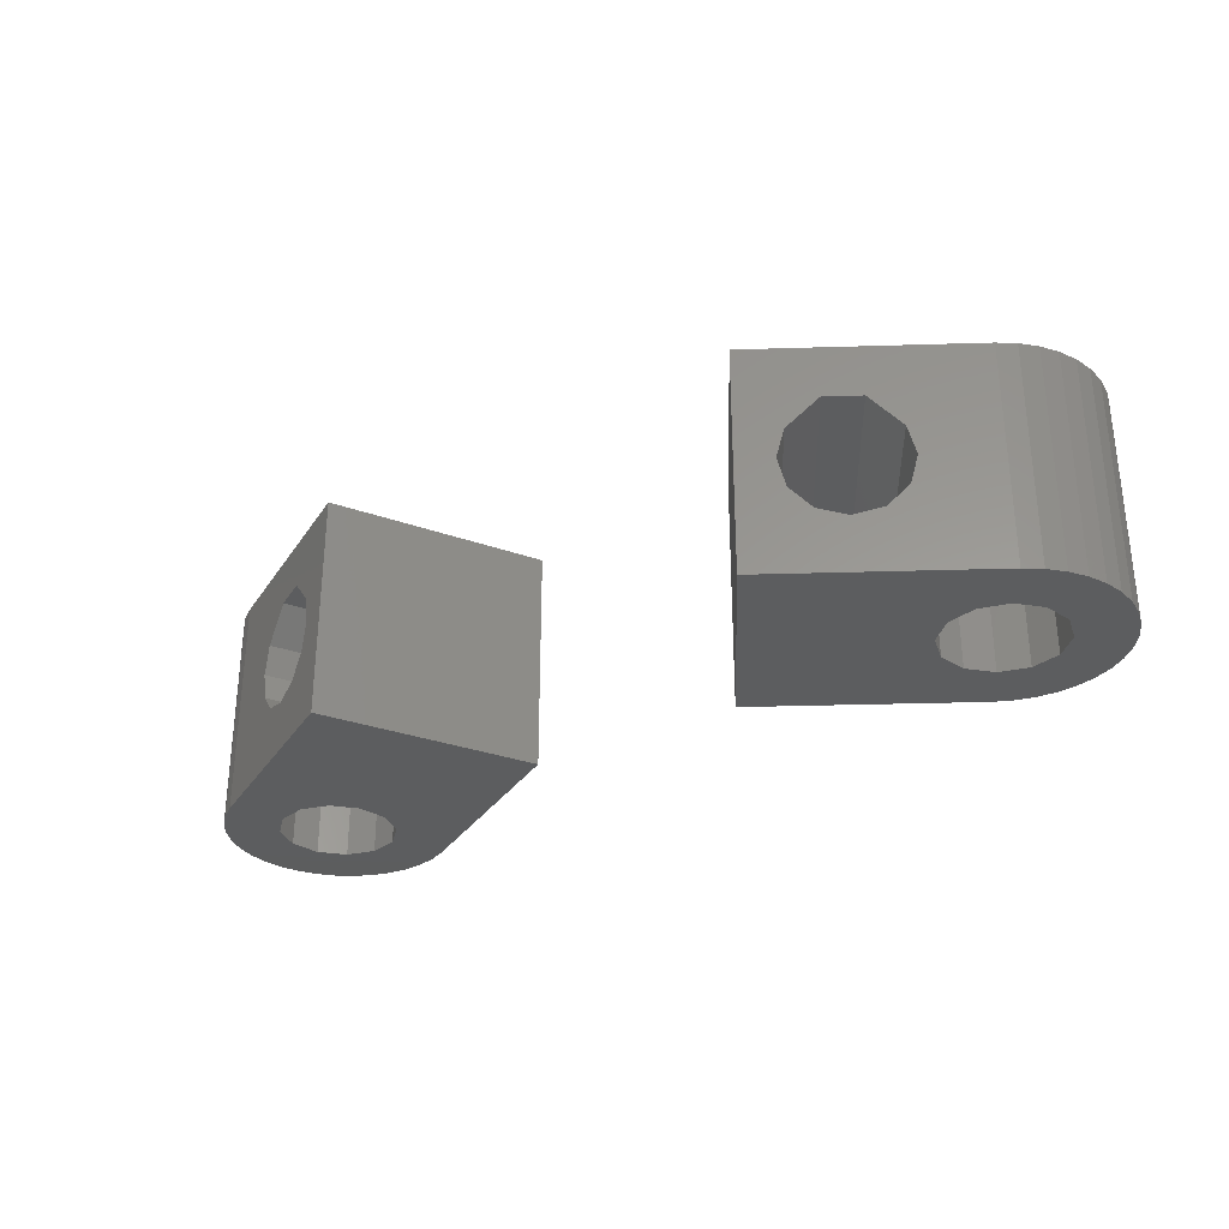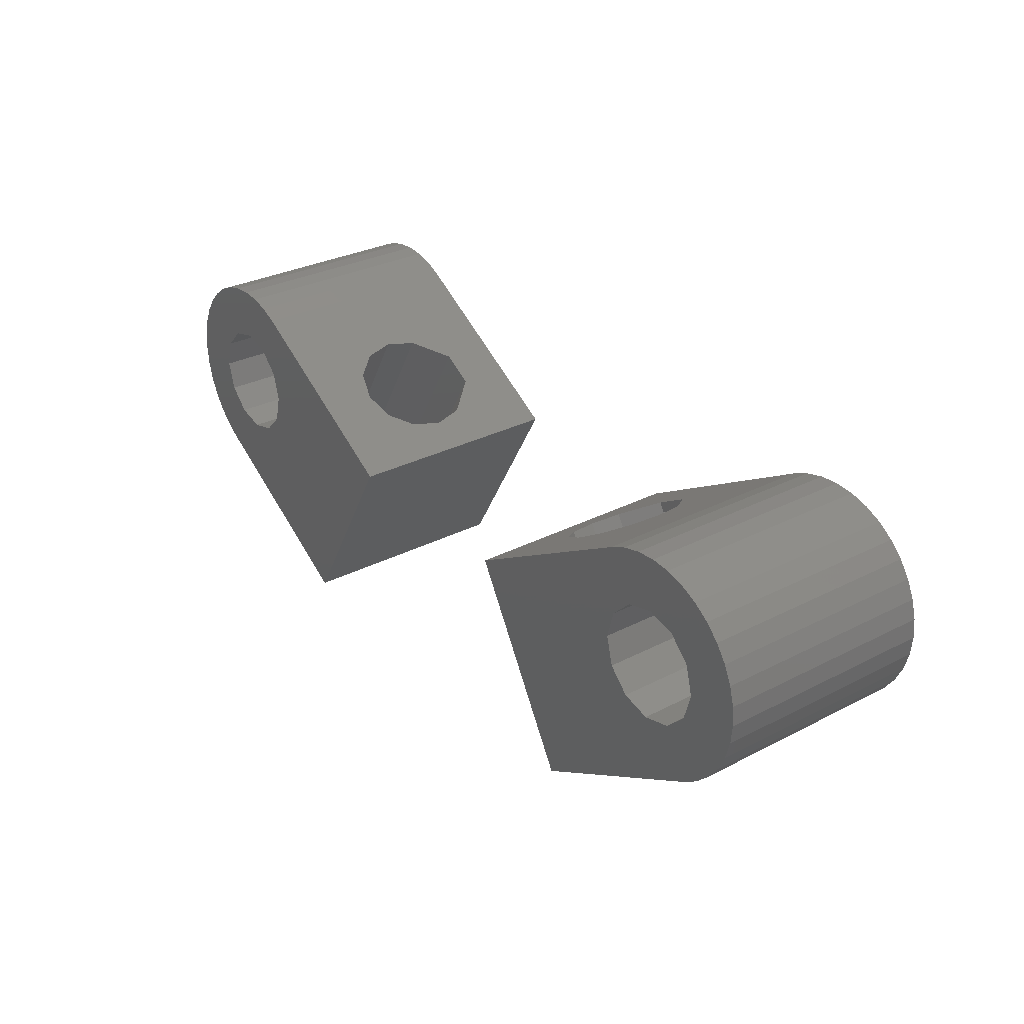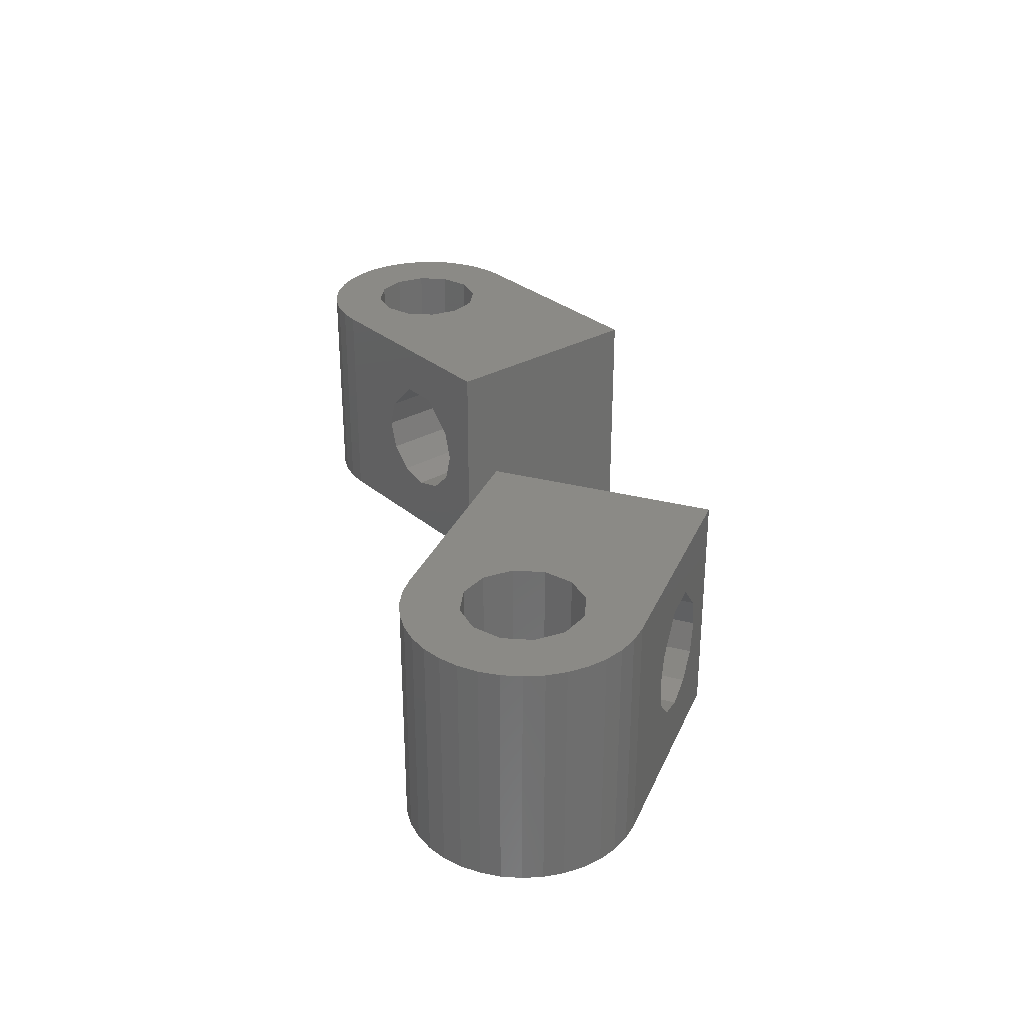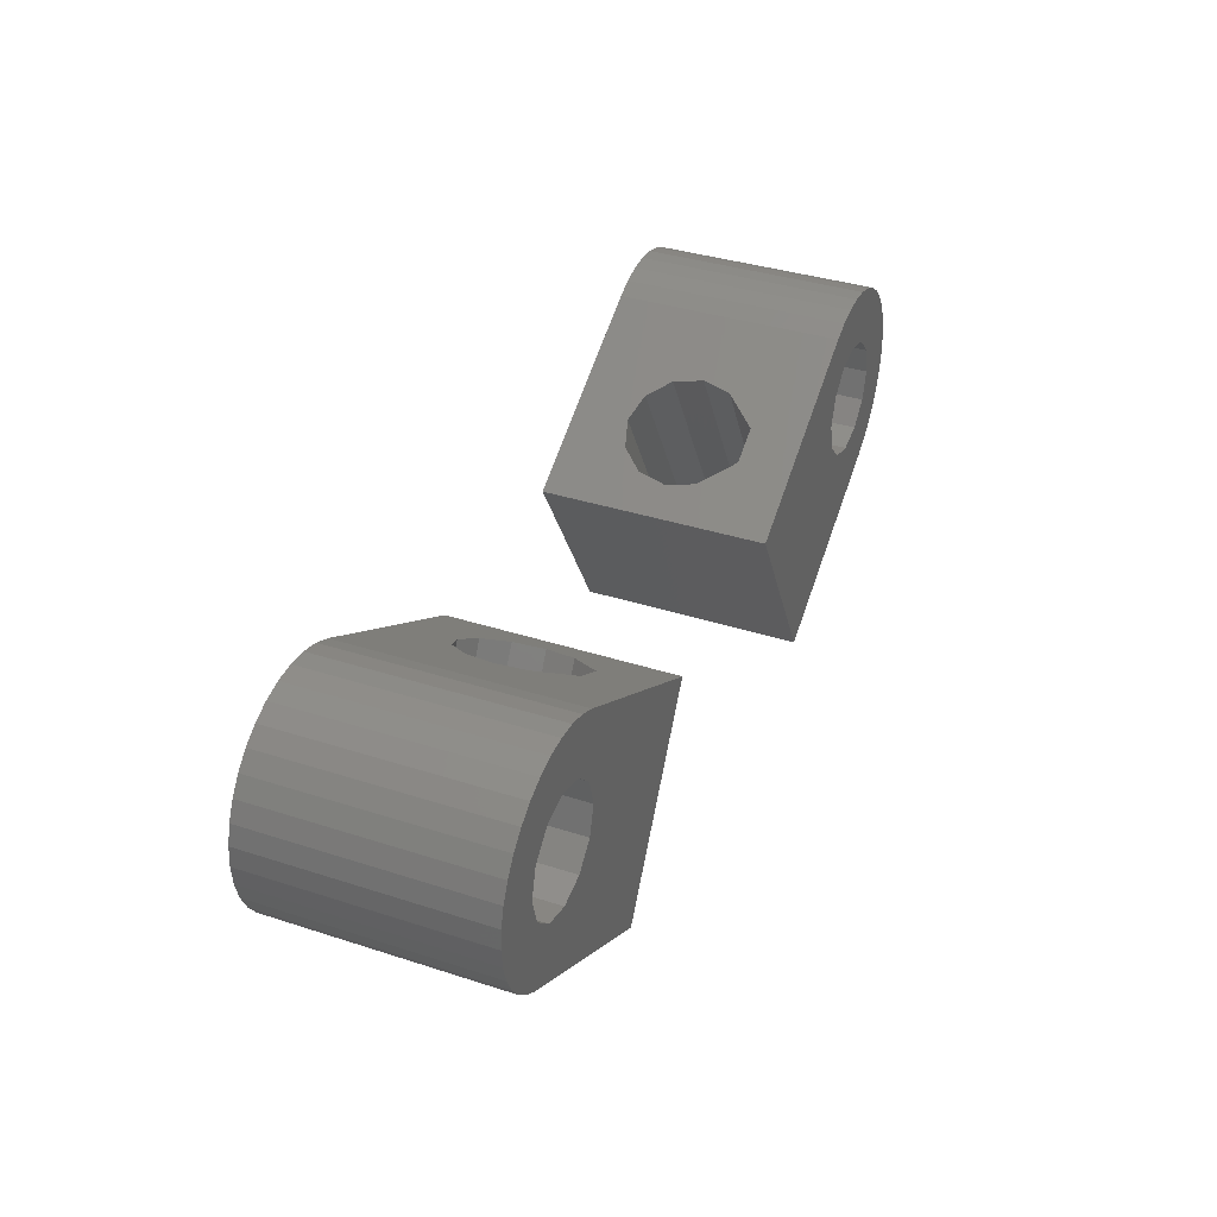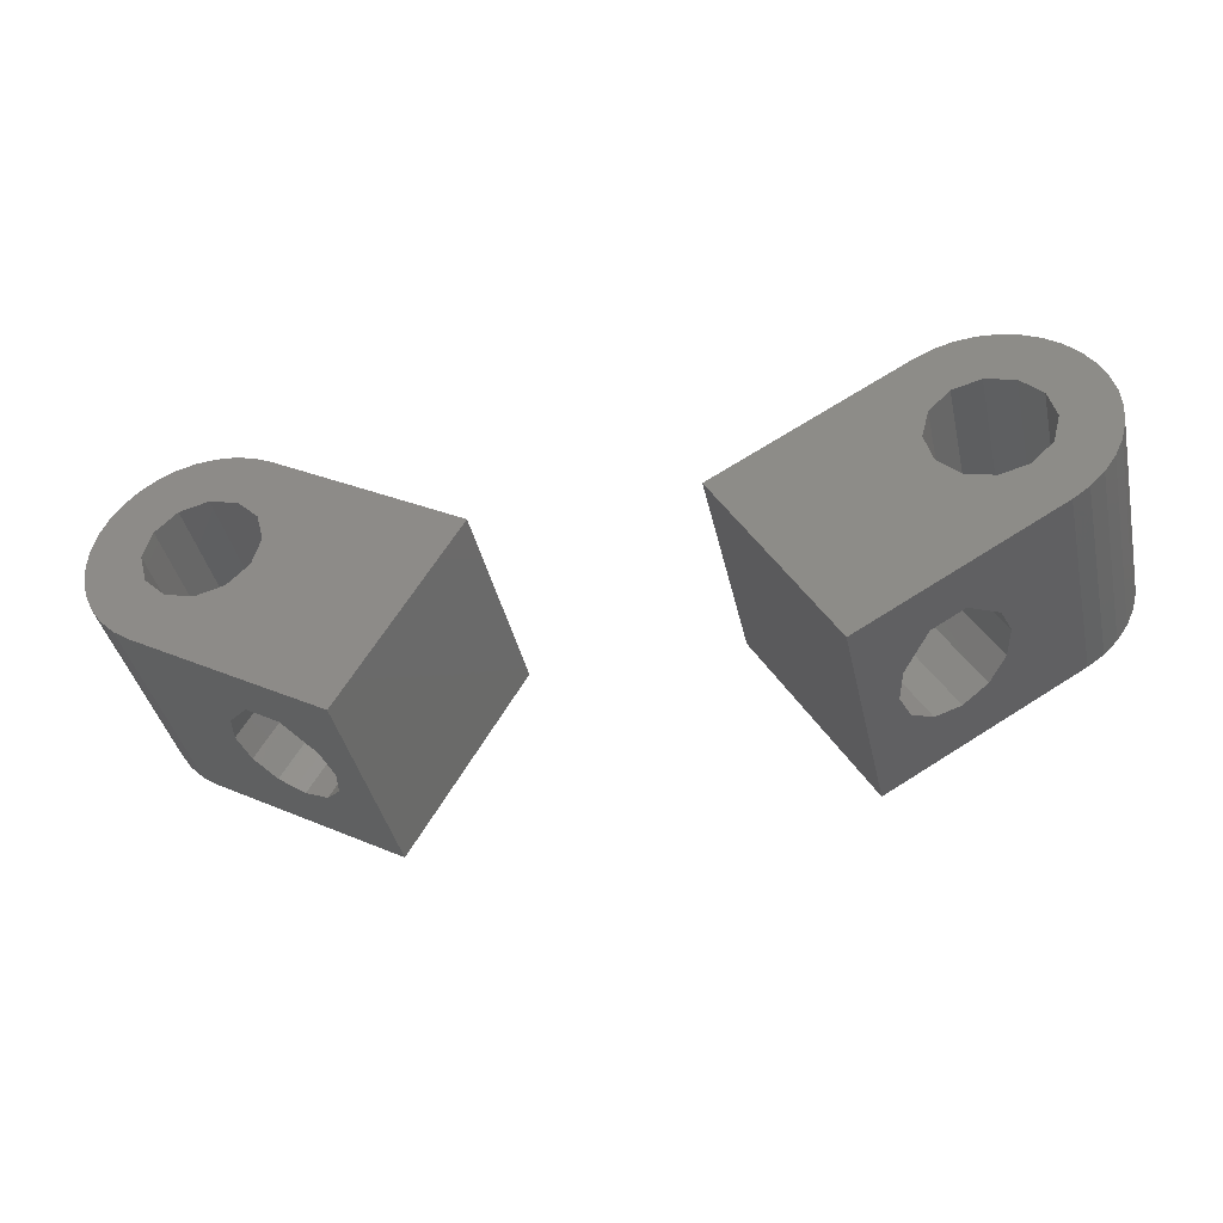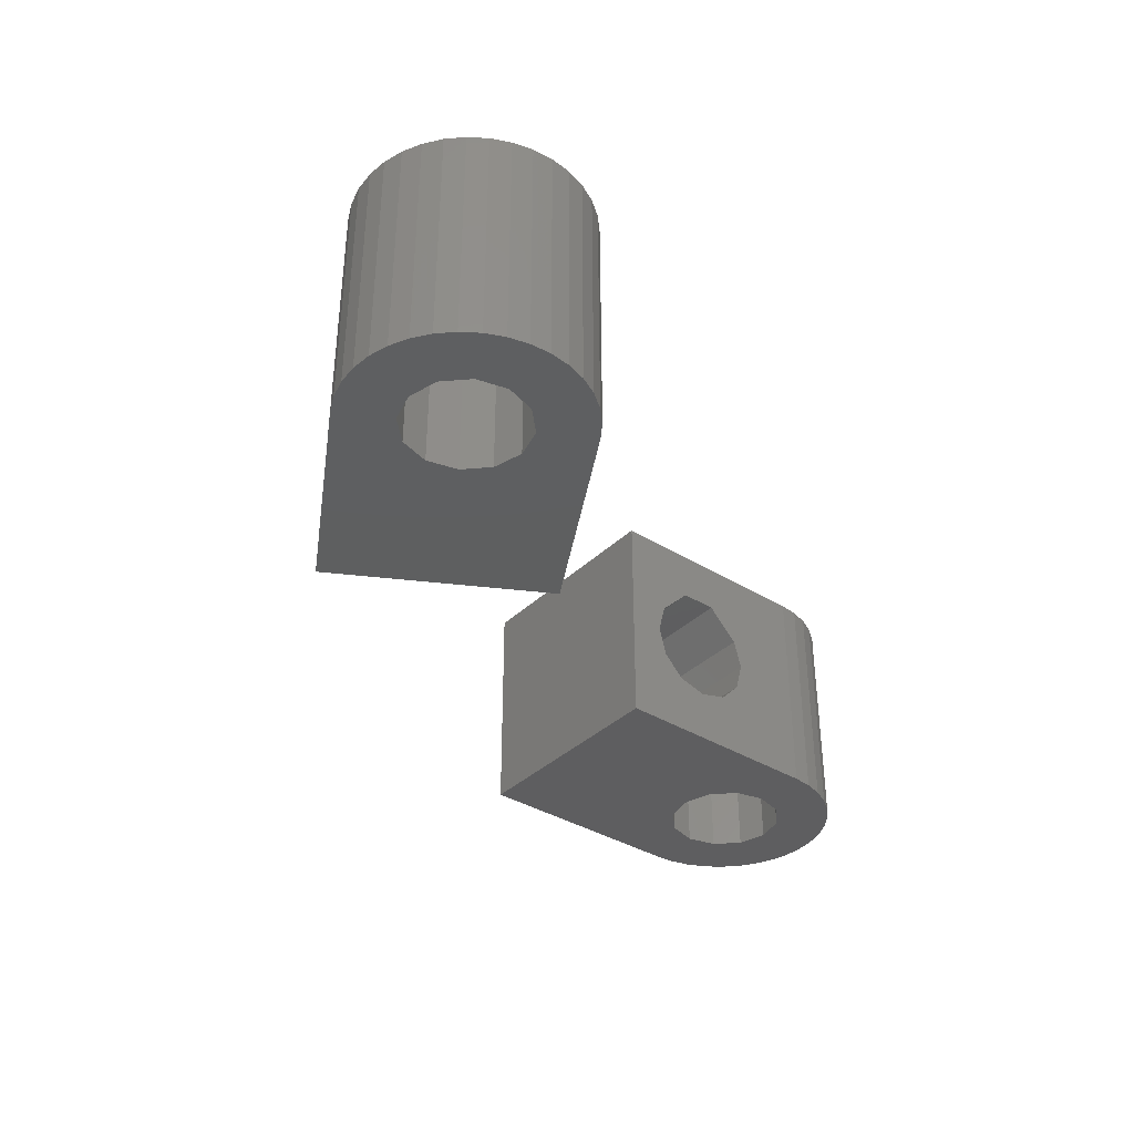
<metadata>
{"format":"stl","ext":"stl","renderer":"f3d","projection":"perspective","resolution":1024,"background":"white","views":[{"elev":-30.5,"azim":32.5,"up":"+Z"},{"elev":30.6,"azim":-126.6,"up":"+Y"},{"elev":30.1,"azim":-99.4,"up":"+Z"},{"elev":36.8,"azim":-67.3,"up":"+Y"},{"elev":-40.4,"azim":12.6,"up":"+Y"},{"elev":-36.3,"azim":111.1,"up":"+Z"}]}
</metadata>
<code>
# stl→obj: 184 verts, 384 faces
v -25.05 11 0
v -24.96 12.04 0
v -24.96 9.958 0
v -24.69 13.05 0
v -24.25 14 0
v -23.65 14.86 0
v -22.91 15.6 0
v -22.05 16.2 0
v -21.1 16.64 0
v -20.09 16.91 0
v -19.05 17 0
v -18.01 16.91 0
v -20.61 13.69 0
v -17 16.64 0
v -15.95 11 0
v -16.05 16.2 0
v -5.66 10.2 0
v -19.05 7.894 0
v -11.66 -0.1962 0
v -22.05 5.804 0
v -22.91 6.404 0
v -23.65 7.143 0
v -24.25 8 0
v -24.69 8.948 0
v -22.16 11 0
v -21.74 12.55 0
v -21.74 9.447 0
v -20.61 8.31 0
v -17.5 8.31 0
v -16.36 9.447 0
v -16.36 12.55 0
v -19.05 14.11 0
v -17.5 13.69 0
v -25.05 11 12
v -24.96 12.04 12
v -24.96 9.958 12
v -24.69 8.948 12
v -24.25 8 12
v -23.65 7.143 12
v -22.91 6.404 12
v -22.05 5.804 12
v -17.34 3.08 3.31
v -18.32 3.649 4.447
v -15.99 2.304 2.894
v -18.68 3.857 6
v -18.32 3.649 7.553
v -16.86 2.805 9.241
v -17.83 3.365 8.121
v -14.15 1.243 8.121
v -13.66 0.959 7.553
v -11.66 -0.1962 12
v -13.66 0.959 4.447
v -14.65 1.527 3.31
v -15.12 1.803 9.241
v -13.3 0.7509 6
v -5.66 10.2 12
v -9.123 12.2 9.241
v -16.05 16.2 12
v -12.68 14.25 6
v -12.32 14.04 4.447
v -11.34 13.47 3.31
v -8.646 11.92 3.31
v -9.99 12.7 2.894
v -7.661 11.35 4.447
v -12.32 14.04 7.553
v -11.83 13.76 8.121
v -7.301 11.14 6
v -10.86 13.2 9.241
v -7.661 11.35 7.553
v -8.153 11.64 8.121
v -17 16.64 12
v -18.01 16.91 12
v -19.05 17 12
v -20.09 16.91 12
v -21.1 16.64 12
v -22.05 16.2 12
v -22.91 15.6 12
v -23.65 14.86 12
v -24.25 14 12
v -24.69 13.05 12
v -21.74 12.55 12
v -22.16 11 12
v -20.61 13.69 12
v -19.05 14.11 12
v -17.5 13.69 12
v -16.36 12.55 12
v -15.95 11 12
v -16.36 9.447 12
v -17.5 8.31 12
v -19.05 7.894 12
v -20.61 8.31 12
v -21.74 9.447 12
v 9.123 12.2 9.241
v 5.66 10.2 12
v 10.86 13.2 9.241
v 8.646 11.92 3.31
v 16.05 16.2 0
v 5.66 10.2 0
v 12.32 14.04 4.447
v 11.34 13.47 3.31
v 7.301 11.14 6
v 7.661 11.35 4.447
v 9.99 12.7 2.894
v 16.05 16.2 12
v 12.68 14.25 6
v 12.32 14.04 7.553
v 11.83 13.76 8.121
v 8.153 11.64 8.121
v 7.661 11.35 7.553
v 11.66 -0.1962 12
v 11.66 -0.1962 0
v 17 16.64 0
v 18.01 16.91 0
v 19.05 17 0
v 20.09 16.91 0
v 21.1 16.64 0
v 22.05 16.2 0
v 22.91 15.6 0
v 23.65 14.86 0
v 24.25 14 0
v 24.69 13.05 0
v 24.96 12.04 0
v 20.61 13.69 0
v 25.05 11 0
v 21.74 12.55 0
v 24.96 9.958 0
v 22.16 11 0
v 24.69 8.948 0
v 24.25 8 0
v 21.74 9.447 0
v 23.65 7.143 0
v 20.61 8.31 0
v 22.91 6.404 0
v 22.05 5.804 0
v 17.5 8.31 0
v 19.05 7.894 0
v 15.95 11 0
v 16.36 9.447 0
v 16.36 12.55 0
v 17.5 13.69 0
v 19.05 14.11 0
v 22.05 5.804 12
v 22.91 6.404 12
v 24.25 8 12
v 23.65 7.143 12
v 24.69 8.948 12
v 24.96 9.958 12
v 25.05 11 12
v 24.96 12.04 12
v 20.61 8.31 12
v 19.05 7.894 12
v 20.61 13.69 12
v 21.74 12.55 12
v 22.91 15.6 12
v 19.05 14.11 12
v 22.05 16.2 12
v 21.1 16.64 12
v 15.95 11 12
v 16.36 12.55 12
v 17 16.64 12
v 19.05 17 12
v 18.01 16.91 12
v 17.5 13.69 12
v 20.09 16.91 12
v 23.65 14.86 12
v 24.25 14 12
v 22.16 11 12
v 24.69 13.05 12
v 21.74 9.447 12
v 17.5 8.31 12
v 16.36 9.447 12
v 13.3 0.7509 6
v 13.66 0.959 7.553
v 13.66 0.959 4.447
v 14.15 1.243 8.121
v 15.12 1.803 9.241
v 16.86 2.805 9.241
v 17.83 3.365 8.121
v 18.32 3.649 7.553
v 18.68 3.857 6
v 18.32 3.649 4.447
v 17.34 3.08 3.31
v 15.99 2.304 2.894
v 14.65 1.527 3.31
f 1 2 3
f 3 2 4
f 3 4 5
f 3 5 6
f 3 6 7
f 3 7 8
f 3 8 9
f 3 9 10
f 3 10 11
f 3 11 12
f 13 12 14
f 15 16 17
f 18 17 19
f 3 19 20
f 3 20 21
f 3 21 22
f 3 22 23
f 3 23 24
f 25 3 26
f 27 3 25
f 18 19 28
f 3 27 28
f 3 28 19
f 29 17 18
f 15 17 30
f 30 17 29
f 31 16 15
f 32 16 33
f 33 16 31
f 13 16 32
f 3 12 13
f 13 14 16
f 26 3 13
f 1 34 2
f 2 34 35
f 1 3 34
f 34 3 36
f 3 24 36
f 36 24 37
f 24 23 37
f 37 23 38
f 23 22 38
f 38 22 39
f 22 21 39
f 39 21 40
f 40 21 20
f 41 40 20
f 42 20 19
f 41 20 43
f 44 42 19
f 41 43 45
f 41 45 46
f 47 41 48
f 49 50 49
f 51 41 47
f 52 53 19
f 51 54 49
f 55 52 19
f 51 50 19
f 51 49 50
f 50 55 19
f 43 20 42
f 53 44 19
f 46 48 41
f 47 54 51
f 51 19 17
f 56 51 17
f 57 58 56
f 16 58 59
f 16 59 60
f 16 60 61
f 16 61 17
f 62 17 63
f 64 17 62
f 65 58 66
f 17 64 56
f 65 66 66
f 64 67 56
f 66 58 68
f 67 69 56
f 69 70 56
f 68 58 57
f 57 56 70
f 59 58 65
f 63 17 61
f 14 71 16
f 16 71 58
f 12 72 14
f 14 72 71
f 11 73 12
f 12 73 72
f 10 74 11
f 11 74 73
f 9 75 10
f 10 75 74
f 8 76 9
f 9 76 75
f 7 77 8
f 8 77 76
f 6 78 7
f 7 78 77
f 5 79 6
f 6 79 78
f 4 80 5
f 5 80 79
f 2 35 4
f 4 35 80
f 26 81 82
f 25 26 82
f 13 83 81
f 26 13 81
f 32 84 83
f 13 32 83
f 33 85 84
f 32 33 84
f 86 85 31
f 31 85 33
f 87 86 15
f 15 86 31
f 87 15 88
f 88 15 30
f 88 30 89
f 89 30 29
f 89 29 90
f 90 29 18
f 90 18 91
f 91 18 28
f 92 91 28
f 27 92 28
f 82 92 27
f 25 82 27
f 35 34 36
f 38 35 37
f 37 35 36
f 39 35 38
f 40 35 39
f 41 35 40
f 51 35 41
f 91 35 51
f 71 35 58
f 72 35 71
f 73 35 72
f 74 35 73
f 75 35 74
f 76 35 75
f 77 35 76
f 78 35 77
f 79 35 78
f 80 35 79
f 87 88 56
f 83 35 81
f 85 86 56
f 58 35 83
f 86 87 56
f 58 85 56
f 58 84 85
f 90 91 51
f 83 84 58
f 56 88 51
f 88 89 51
f 89 90 51
f 92 35 91
f 82 35 92
f 82 81 35
f 43 60 59
f 45 43 59
f 42 61 60
f 43 42 60
f 44 63 61
f 42 44 61
f 53 62 63
f 44 53 63
f 52 64 62
f 53 52 62
f 67 64 55
f 55 64 52
f 67 55 69
f 69 55 50
f 69 50 70
f 70 50 49
f 49 49 70
f 70 49 57
f 57 49 54
f 57 54 68
f 68 54 47
f 68 47 66
f 66 47 48
f 48 66 66
f 66 48 65
f 65 48 46
f 59 65 46
f 45 59 46
f 93 94 95
f 96 97 98
f 99 97 100
f 94 101 98
f 101 102 98
f 103 97 96
f 102 96 98
f 104 97 99
f 104 99 105
f 104 105 106
f 104 106 107
f 104 107 107
f 104 107 95
f 104 95 94
f 108 94 93
f 94 108 109
f 94 109 101
f 100 97 103
f 110 94 111
f 111 94 98
f 112 113 97
f 97 113 114
f 97 114 115
f 97 115 116
f 97 116 117
f 97 117 118
f 97 118 119
f 97 119 120
f 97 120 121
f 97 121 122
f 123 122 124
f 125 124 126
f 127 128 129
f 130 129 131
f 132 133 134
f 135 134 111
f 97 111 98
f 132 134 136
f 137 138 111
f 139 97 140
f 138 135 111
f 130 131 133
f 125 128 127
f 127 129 130
f 125 126 128
f 123 124 125
f 97 122 123
f 141 97 123
f 140 97 141
f 130 133 132
f 137 97 139
f 97 137 111
f 136 134 135
f 110 142 143
f 144 110 145
f 145 110 143
f 146 110 144
f 147 110 146
f 148 110 147
f 149 110 148
f 150 110 149
f 150 151 110
f 152 153 154
f 155 156 157
f 158 159 110
f 104 110 160
f 94 110 104
f 159 161 162
f 160 159 162
f 160 110 159
f 163 164 161
f 164 155 157
f 156 152 154
f 154 153 165
f 166 167 168
f 168 169 149
f 169 150 149
f 170 171 110
f 151 170 110
f 167 169 168
f 153 166 165
f 155 152 156
f 159 163 161
f 153 167 166
f 171 158 110
f 163 155 164
f 160 112 104
f 104 112 97
f 172 101 109
f 173 172 109
f 102 101 172
f 174 102 172
f 109 108 173
f 173 108 175
f 175 108 175
f 108 93 175
f 175 93 176
f 93 95 176
f 176 95 177
f 95 107 177
f 177 107 178
f 107 107 178
f 107 106 178
f 178 106 179
f 106 105 179
f 179 105 180
f 99 181 105
f 105 181 180
f 99 100 182
f 181 99 182
f 100 103 183
f 182 100 183
f 103 96 184
f 183 103 184
f 96 102 174
f 184 96 174
f 176 142 110
f 180 181 134
f 111 173 110
f 173 175 110
f 173 175 175
f 177 142 176
f 178 142 177
f 179 142 178
f 179 180 134
f 134 142 179
f 181 182 134
f 111 134 182
f 111 182 183
f 111 183 184
f 111 184 174
f 111 172 173
f 111 174 172
f 175 176 110
f 133 143 142
f 134 133 142
f 131 145 143
f 133 131 143
f 129 144 145
f 131 129 145
f 128 146 144
f 129 128 144
f 126 147 146
f 128 126 146
f 124 148 147
f 126 124 147
f 149 148 124
f 122 149 124
f 168 149 122
f 121 168 122
f 166 168 121
f 120 166 121
f 165 166 120
f 119 165 120
f 165 119 154
f 154 119 118
f 154 118 156
f 156 118 117
f 156 117 157
f 157 117 116
f 157 116 164
f 164 116 115
f 164 115 161
f 161 115 114
f 161 114 162
f 162 114 113
f 162 113 160
f 160 113 112
f 138 137 158
f 171 138 158
f 138 171 135
f 135 171 170
f 158 137 139
f 159 158 139
f 159 139 140
f 163 159 140
f 163 140 141
f 155 163 141
f 155 141 123
f 152 155 123
f 152 123 125
f 153 152 125
f 125 127 153
f 153 127 167
f 130 169 127
f 127 169 167
f 132 150 130
f 130 150 169
f 136 151 132
f 132 151 150
f 135 170 136
f 136 170 151

</code>
